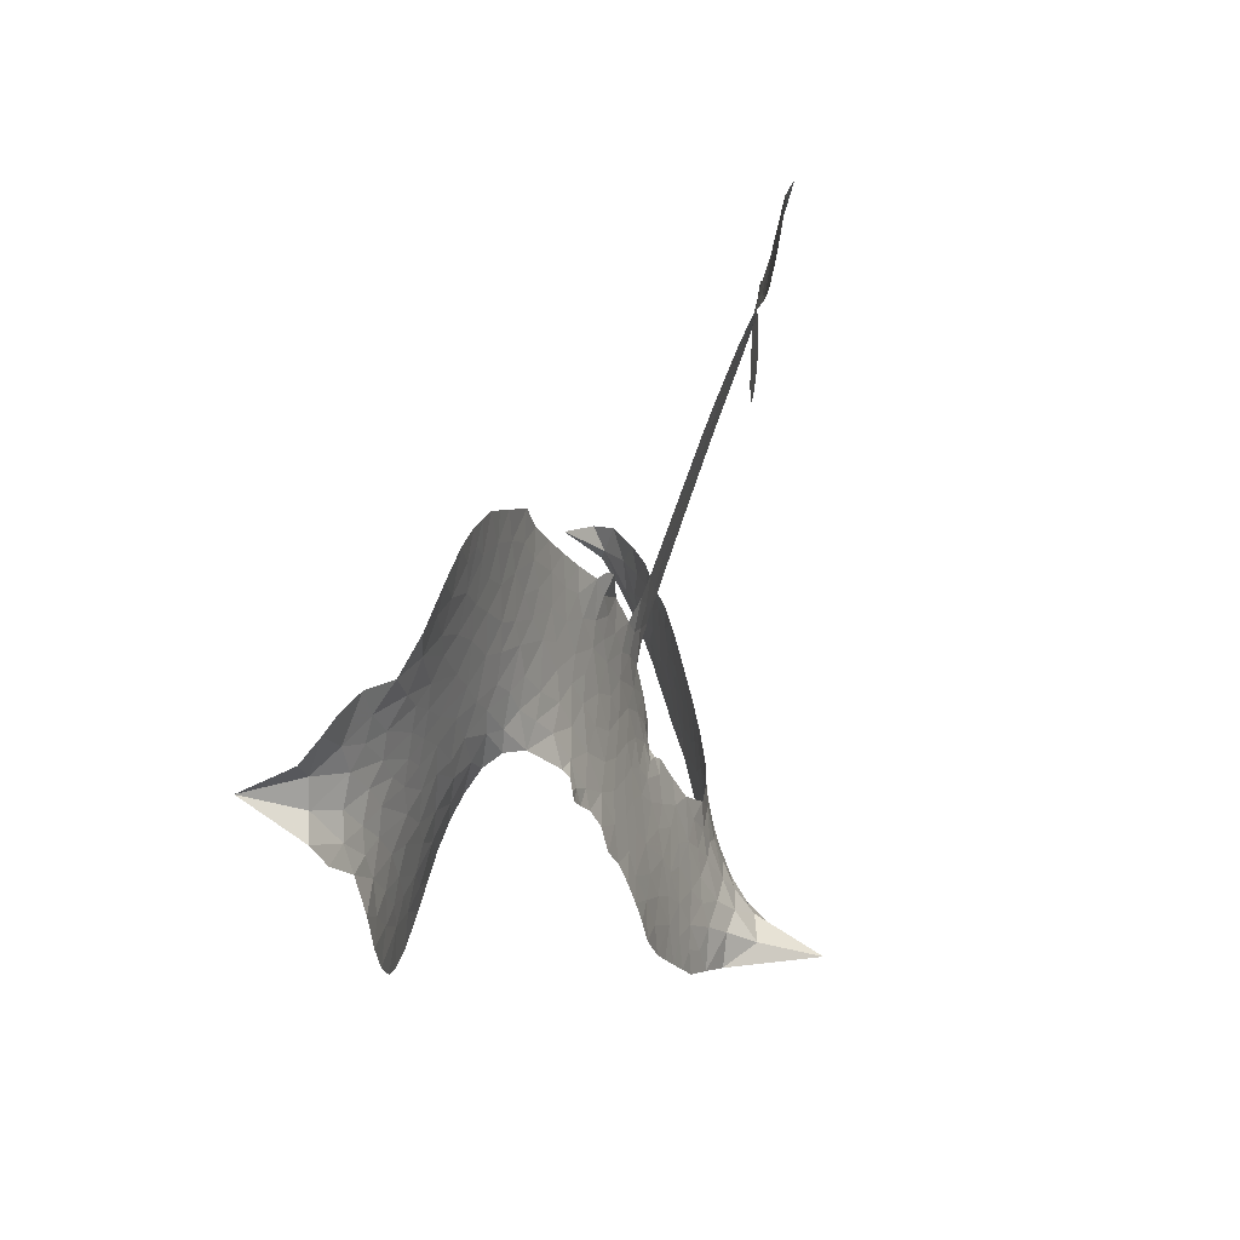
<metadata>
{"format":"obj","ext":"obj","renderer":"f3d","projection":"perspective","resolution":1024,"background":"white","views":[{"elev":53.6,"azim":-81.7,"up":"+Y"}]}
</metadata>
<code>
v -6.905 0.6137 0.2257
v -6.884 0.6891 0.2142
v -6.847 0.7568 0.1893
v -6.871 0.8152 0.1564
v -6.867 0.8714 0.1258
v -6.832 0.9455 0
v -6.791 0.9906 0.102
v -6.745 1.016 0.135
v -6.701 1.023 0.1547
v -6.639 1.007 0.1819
v -6.576 0.9617 0.2241
v -6.508 1.01 0.2597
v -6.413 1.033 0.2811
v -6.334 1.031 0.2947
v -6.272 1.009 0.3046
v -6.194 0.9613 0.3194
v -6.061 0.8131 0.357
v -6.051 0.7478 0.3705
v -5.965 0.4948 0.4716
v -5.939 0.484 0.486
v -5.923 0.461 0.5
v -5.914 0.2962 0.5272
v -5.403 0.2945 0.6118
v -5.059 0.3123 0.6795
v -5.05 0.3233 0.6864
v -5.136 0.4859 0.7179
v -5.168 0.6541 0.7338
v -5.145 0.7316 0.7382
v -5.097 0.7438 0.741
v -5.041 0.7182 0.75
v -4.997 0.6301 0.73
v -4.975 0.505 0.7164
v -4.99 0.351 0.6913
v -4.962 0.3283 0.6867
v -4.951 0.2994 0.6845
v -4.972 0.2453 0.6806
v -4.913 0.1751 0.6797
v -4.842 0.06364 0.6797
v -4.796 -0.107 0.6797
v -4.813 -0.1517 0.6797
v -4.846 -0.1683 0.6797
v -4.904 -0.1482 0.6797
v -4.946 -0.1017 0.6797
v -5.004 0.02172 0.6797
v -5.028 0.2377 0.6784
v -5.926 0.1604 0.5463
v -5.959 0.01497 0.5748
v -5.984 1.376e-05 0.5774
v -6.027 0.009844 0.5876
v -6.034 -0.006547 0.6008
v -6.024 -0.02336 0.6103
v -6.029 -0.1527 0.669
v -5.99 -0.2264 0.7013
v -5.874 -0.2509 0.6935
v -5.535 -0.2731 0.5832
v -5.434 -0.2929 0.546
v -5.348 -0.3249 0.5055
v -5.289 -0.3271 0.4795
v -5.127 -0.4096 0.3786
v -5.09 -0.458 0.324
v -5.086 -0.4989 0.25
v -5.122 -0.5387 0.3476
v -5.189 -0.5679 0.4048
v -5.445 -0.595 0.5381
v -5.643 -0.5898 0.6229
v -5.743 -0.6133 0.662
v -5.834 -0.6003 0.6969
v -6.001 -0.6029 0.7854
v -6.067 -0.5923 0.8353
v -6.143 -0.5617 1
v -6.247 -0.4815 0.7852
v -6.337 -0.3669 0.7241
v -6.408 -0.1734 0.6592
v -6.423 -0.09413 0.64
v -6.372 0.1105 0.5732
v -6.384 0.1661 0.5548
v -6.355 0.2124 0.5366
v -6.35 0.2586 0.5138
v -6.377 0.325 0.488
v -6.368 0.3467 0.4836
v -6.343 0.3561 0.475
v -6.34 0.3759 0.4601
v -6.361 0.461 0.3966
v -6.394 0.4927 0.3579
v -6.437 0.4977 0.3262
v -6.642 0.4187 0.2586
v -6.706 0.408 0.2511
v -6.79 0.4171 0.2439
v -6.849 0.4467 0.2394
v -6.88 0.4813 0.2368
v -6.902 0.5443 0.2319
v -5.477 0.1734 0.5994
v -5.035 0.3007 0.682
v -6.305 0.3595 0.4707
v -6.061 0.01471 0.5938
v -6.027 -0.08794 0.6381
v -6.344 0.3242 0.4874
v -5.97 0.4473 0.4858
v -5.942 0.08782 0.5622
v -5.252 0.1956 0.6359
v -5.017 0.3297 0.688
v -5.14 0.2129 0.6569
v -5.083 0.2246 0.6682
v -6.363 0.2916 0.4976
v -6.039 0.05024 0.5788
v -5.093 0.4047 0.7066
v -4.994 0.2935 0.6836
v -5.043 0.3794 0.6984
v -5.143 -0.4837 0.3594
v -4.854 -0.1102 0.6797
v -6.293 0.4268 0.4356
v -6.06 -0.03189 0.6142
v -6.321 0.289 0.5014
v -6.803 0.5197 0.2382
v -6.711 0.9413 0.1552
v -6.407 0.5693 0.3324
v -5.919 0.3785 0.5019
v -5.994 0.04414 0.574
v -5.23 0.2965 0.6416
v -5.144 0.302 0.6585
v -6.114 0.07118 0.5787
v -6.053 0.4788 0.4567
v -6.286 0.2281 0.5268
v -6.321 0.5331 0.378
v -6.008 0.1118 0.5604
v -5.067 0.2672 0.6737
v -6.145 -0.009238 0.6088
v -5.116 0.2611 0.6633
v -5.168 0.2561 0.6528
v -6.309 0.1527 0.5563
v -5.322 -0.4311 0.4835
v -5.017 0.1283 0.6798
v -5.106 0.6777 0.7367
v -4.983 0.428 0.7065
v -4.819 -0.02158 0.6797
v -6.769 0.8372 0.1614
v -5.196 0.2032 0.6462
v -5.32 -0.3744 0.4878
v -4.99 0.1855 0.6796
v -5.422 -0.3991 0.5314
v -5.208 -0.3684 0.436
v -5.262 -0.4049 0.4558
v -6.341 0.9099 0.2996
v -6.014 -0.4782 0.7746
v -6.84 0.5816 0.2303
v -6.692 0.5181 0.2508
v -6.772 0.9317 0.111
v -6.178 0.3706 0.4757
v -6.132 -0.1159 0.6496
v -5.152 0.57 0.7265
v -5.043 0.4416 0.709
v -6.815 0.8037 0.1686
v -6.747 0.7238 0.2103
v -6.762 0.7798 0.189
v -6.656 0.7772 0.2197
v -6.708 0.8153 0.1922
v -5.317 -0.5815 0.4788
v -5.199 -0.4397 0.4135
v -6.321 0.9695 0.2993
v -6.173 0.7621 0.3529
v -6.025 -0.5426 0.8021
v -6.682 0.4608 0.2536
v -6.539 0.4581 0.2803
v -6.748 0.4792 0.2454
v -6.243 0.3828 0.4638
v -6.075 -0.1184 0.6517
v -6.107 -0.2057 0.6851
v -6.708 0.7607 0.2092
v -6.661 0.6711 0.2398
v -6.626 0.8737 0.2106
v -6.72 0.8781 0.1665
v -6.393 0.9618 0.2852
v -6.261 0.9151 0.3145
v -6.11 0.772 0.3597
v -5.917 -0.6012 0.7377
v -6.092 -0.4992 0.8371
v -6.251 0.3109 0.4939
v -6.189 0.4906 0.4282
v -6.657 0.8306 0.2071
v -6.577 0.8055 0.2406
v -6.128 0.8869 0.3381
v -6.305 0.4804 0.4059
v -5.973 -0.5179 0.7629
v -5.918 -0.427 0.7213
v -6.232 0.4443 0.4387
v -6.15 0.8243 0.3449
v -6.009 0.6212 0.4135
v -6.257 0.5078 0.4069
v -6.2 0.8767 0.329
v -6.243 0.6322 0.3697
v -6.125 0.6564 0.3864
v -6.268 0.5718 0.3811
v -6.101 0.7122 0.3747
v -6.183 0.5735 0.4007
v -6.338 0.6353 0.3427
v -6.03 0.6844 0.3907
v -6.319 0.5858 0.3617
v -6.067 0.6365 0.4009
v -6.117 0.5898 0.408
v -6.053 0.5735 0.4239
v -6.1 0.5257 0.4322
v -5.987 0.558 0.4395
v -6.123 0.4563 0.4521
v -6.03 0.5265 0.4445
v -6.371 0.5357 0.3566
v -6.109 0.02345 0.5947
v -6.16 0.04224 0.5908
v -6.19 0.1366 0.5591
v -6.245 -0.01031 0.6117
v -5.049 0.6593 0.7369
v -5.097 0.6099 0.7299
v -5.088 0.5387 0.722
v -6.747 0.5952 0.2361
v -6.748 0.5372 0.2418
v -6.046 0.3304 0.5029
v -6.813 0.6936 0.211
v -6.512 0.5716 0.2908
v -6.047 -0.2088 0.6893
v -6.083 -0.3113 0.7251
v -6.035 -0.2699 0.7096
v -6.089 -0.2572 0.705
v -6.191 -0.2621 0.7037
v -6.139 -0.2905 0.7171
v -5.995 -0.3624 0.7315
v -6.216 -0.3682 0.7473
v -6.03 -0.3226 0.7248
v -6.075 -0.3963 0.7615
v -5.959 -0.2957 0.71
v -6.189 -0.3185 0.7274
v -6.372 -0.2702 0.6901
v -6.144 -0.375 0.7569
v -6.64 0.9398 0.1933
v -6.672 0.8987 0.1846
v -6.452 0.9839 0.2717
v -6.508 0.9369 0.2538
v -6.443 0.9168 0.2745
v -6.5 0.8481 0.2617
v -6.233 0.9853 0.3118
v -6.274 0.9621 0.3078
v -6.094 -0.5498 0.8842
v -6.169 -0.4881 0.8518
v -6.59 0.7197 0.2505
v -6.161 0.9241 0.3281
v -6.294 0.7948 0.3236
v -6.245 0.175 0.5464
v -6.255 0.1039 0.5721
v -6.153 0.2457 0.5222
v -6.219 0.2357 0.5242
v -6.178 0.1935 0.5395
v -6.111 0.1502 0.5533
v -6.304 -0.1134 0.6463
v -5.08 0.4833 0.7155
v -5.033 0.5178 0.7185
v -4.986 0.5675 0.7232
v -5.041 0.5899 0.7269
v -6.79 0.5691 0.2347
v -6.798 0.6319 0.2253
v -6.74 0.6595 0.2266
v -5.975 0.3341 0.5093
v -6.067 0.404 0.4783
v -6.797 0.7425 0.1974
v -6.46 0.5494 0.3121
v -6.459 0.6256 0.3038
v -6.488 0.4779 0.2987
v -6.61 0.5021 0.2655
v -6.533 0.5166 0.2851
v -6.583 0.5669 0.2703
v -6.554 0.6444 0.2714
v -6.063 -0.4509 0.7878
v -6.013 -0.419 0.7543
v -6.125 -0.4363 0.7952
v -6.19 -0.4268 0.7847
v -5.925 -0.3573 0.7124
v -5.704 -0.2609 0.6428
v -5.9 -0.304 0.7002
v -5.859 -0.3559 0.6932
v -5.789 -0.2555 0.6703
v -5.849 -0.4236 0.6962
v -5.881 -0.4803 0.7136
v -5.74 -0.3748 0.6548
v -5.839 -0.2996 0.6848
v -5.935 -0.4788 0.7373
v -5.855 -0.5391 0.7058
v -5.802 -0.3827 0.6767
v -5.776 -0.3196 0.666
v -5.78 -0.5475 0.6752
v -5.716 -0.32 0.6458
v -5.76 -0.4609 0.6647
v -5.63 -0.3918 0.6146
v -5.819 -0.4777 0.6883
v -5.62 -0.2668 0.6131
v -5.683 -0.3677 0.6342
v -5.704 -0.429 0.6426
v -5.633 -0.3285 0.6166
v -5.692 -0.5163 0.6397
v -5.552 -0.357 0.5857
v -5.932 -0.2384 0.7027
v -6.561 0.8948 0.2353
v -6.607 0.7663 0.2374
v -6.641 0.7277 0.2343
v -6.556 0.7583 0.2548
v -6.524 0.8007 0.2592
v -6.53 0.7017 0.2708
v -6.428 0.7805 0.2913
v -6.5 0.7493 0.2734
v -6.463 0.6928 0.2928
v -6.401 0.663 0.3173
v -6.385 0.615 0.3315
v -6.338 0.721 0.3253
v -6.411 0.7225 0.3044
v -6.259 0.85 0.3226
v -6.321 0.8508 0.3098
v -6.229 0.7929 0.337
v -6.396 0.8581 0.291
v -6.362 0.7962 0.3071
v -6.264 0.7273 0.3424
v -6.202 0.08131 0.5786
v -6.249 0.04692 0.5919
v -6.397 0.00844 0.6113
v -6.316 0.06851 0.5866
v -6.385 0.05953 0.5936
v -6.345 0.02263 0.6036
v -6.352 -0.05325 0.628
v -6.145 0.1123 0.5663
v -6.068 0.1083 0.5645
v -6.042 0.1747 0.5454
v -6.367 -0.1248 0.6483
v -6.259 -0.2939 0.7103
v -6.855 0.6405 0.2217
v -5.975 0.3908 0.4951
v -6.126 0.3983 0.472
v -6.175 0.4297 0.4535
v -6.119 0.3271 0.4968
v -6.022 0.4345 0.4769
v -6.591 0.4385 0.2675
v -6.509 0.6215 0.2876
v -6.605 0.6661 0.2543
v -6.638 0.607 0.2533
v -6.695 0.6219 0.2406
v -5.726 -0.56 0.6543
v -5.639 -0.4649 0.6182
v -6.549 0.8464 0.2449
v -6.449 0.8638 0.2761
v -6.297 0.678 0.3446
v -6.289 -0.05368 0.6271
v -6.218 -0.1026 0.6437
v -6.41 -0.04282 0.6271
v -5.985 0.1646 0.5475
v -5.951 0.2311 0.5353
v -6.096 0.2129 0.5342
v -6.027 0.2505 0.5264
v -6.024 0.3759 0.4925
v -6.182 0.305 0.4999
v -6.643 0.5496 0.2572
v -5.63 -0.5278 0.6153
v -5.544 -0.5923 0.5793
v -5.529 -0.4816 0.5739
v -5.594 -0.591 0.6006
v -5.568 -0.5339 0.5895
v -5.503 -0.5417 0.5625
v -5.585 -0.4802 0.5968
v -5.556 -0.422 0.5858
v -5.444 -0.4809 0.538
v -5.492 -0.3944 0.561
v -5.454 -0.3489 0.5482
v -5.398 -0.349 0.525
v -5.485 -0.283 0.5649
v -5.702 0.1631 0.5668
v -5.658 0.29 0.5732
v -5.979 0.279 0.5228
v -6.086 0.2741 0.5162
v -5.447 -0.5379 0.5385
v -5.367 -0.5132 0.5021
v -5.381 -0.5883 0.5102
v -5.264 -0.482 0.4493
v -5.505 -0.3322 0.569
v -5.814 0.1608 0.5522
v -5.319 -0.4862 0.4787
v -5.253 -0.5747 0.4437
v -5.288 -0.5317 0.4618
v -5.226 -0.5246 0.4252
v -5.786 0.2922 0.5547
v -5.904 0.2473 0.5374
v -5.85 0.294 0.5441
v -4.894 -0.04275 0.6797
v -4.869 0.01079 0.6797
v -4.932 0.076 0.6797
v -4.975 -0.04004 0.6797
v -4.933 0.008831 0.6797
v -6.808 0.8835 0.1157
v -6.113 -0.05991 0.6274
v -6.174 -0.06161 0.6288
v -6.182 0.6338 0.3826
v -6.174 0.6977 0.3671
v -6.154 0.5295 0.4213
v -6.292 -0.4241 0.7518
v -6.277 -0.3659 0.7348
v -5.58 -0.308 0.5978
v -6.321 -0.1991 0.6725
v -6.252 -0.2224 0.685
v -6.183 -0.1854 0.6748
v -6.27 -0.1641 0.6639
v -6.137 -0.1653 0.6685
v -6.221 -0.1523 0.6614
v -5.487 -0.4481 0.5572
v -5.383 -0.4509 0.5116
v -5.368 -0.3993 0.5075
v -5.82 0.2306 0.5506
v -5.87 0.1605 0.5468
v -5.759 0.2004 0.5592
v -5.722 0.2909 0.564
v -5.59 0.1671 0.5828
v -5.699 0.2287 0.5674
v -5.646 0.1648 0.5747
v -5.53 0.2906 0.5922
v -5.62 0.2303 0.5786
v -5.551 0.2246 0.5888
v -5.594 0.2899 0.5826
v -5.533 0.1699 0.591
v -4.878 0.1194 0.6797
v -4.956 0.1321 0.6797
v -5.01 0.07495 0.6797
v -6.228 0.6853 0.3594
v -6.39 -0.2218 0.6737
v -6.311 -0.2599 0.6931
v -6.355 -0.3185 0.7075
v -6.303 -0.3217 0.7149
v -5.867 0.2114 0.545
v -5.316 0.2941 0.6259
v -5.272 0.2525 0.6334
v -5.365 0.1824 0.6169
v -5.308 0.1882 0.6262
v -5.342 0.2389 0.6213
v -5.405 0.2311 0.6111
v -5.466 0.292 0.6019
v -5.49 0.2342 0.5981
v -5.909 -0.5288 0.7309
v -5.959 -0.5694 0.7601
f 112 206 391
f 186 160 174
f 75 130 76
f 203 122 201
f 105 121 206
f 45 107 93
f 51 50 112
f 123 78 77
f 89 88 114
f 125 118 99
f 1 91 145
f 162 164 87
f 25 108 106
f 43 42 110
f 80 79 97
f 126 93 24
f 58 138 142
f 179 299 180
f 128 129 102
f 105 125 325
f 52 166 167
f 143 159 172
f 240 176 70
f 142 138 131
f 176 240 161
f 223 231 219
f 59 158 109
f 95 112 50
f 117 21 98
f 113 94 97
f 97 104 113
f 104 78 113
f 349 383 22
f 166 112 391
f 105 95 49
f 74 73 327
f 51 112 96
f 82 94 111
f 107 34 101
f 52 218 53
f 323 345 322
f 203 260 122
f 90 89 114
f 167 221 218
f 145 256 257
f 91 90 114
f 298 232 170
f 98 19 334
f 282 183 437
f 77 76 130
f 4 3 152
f 152 5 4
f 56 365 366
f 45 126 103
f 115 9 8
f 8 7 147
f 45 139 36
f 106 151 252
f 147 7 6
f 381 158 375
f 114 145 91
f 246 208 245
f 136 154 156
f 10 9 115
f 19 122 334
f 205 83 124
f 17 174 18
f 84 205 116
f 165 111 94
f 182 83 111
f 162 146 164
f 239 15 159
f 206 207 127
f 129 137 102
f 236 234 235
f 350 250 326
f 172 159 14
f 180 302 342
f 126 45 93
f 322 318 320
f 239 238 15
f 211 150 212
f 5 152 390
f 136 152 154
f 25 93 101
f 31 30 210
f 107 45 36
f 124 192 197
f 161 183 144
f 119 430 137
f 120 119 129
f 296 364 376
f 359 361 355
f 287 274 285
f 363 373 406
f 276 285 281
f 50 49 95
f 53 218 220
f 275 54 297
f 49 48 118
f 126 128 103
f 274 287 294
f 58 57 138
f 78 123 113
f 407 406 131
f 118 105 49
f 375 158 142
f 68 161 69
f 61 109 62
f 421 139 132
f 109 60 59
f 166 52 96
f 423 394 160
f 60 109 61
f 348 349 351
f 85 84 116
f 141 58 142
f 162 87 86
f 43 110 385
f 134 32 151
f 386 385 135
f 110 42 41
f 110 135 385
f 102 103 128
f 57 366 407
f 40 110 41
f 40 39 110
f 421 387 420
f 119 137 129
f 141 158 59
f 37 36 139
f 105 206 95
f 47 118 48
f 94 81 97
f 95 206 112
f 430 433 432
f 432 100 430
f 413 416 369
f 82 81 94
f 177 165 94
f 98 20 19
f 98 21 20
f 97 79 104
f 63 62 109
f 108 151 106
f 117 330 259
f 210 133 211
f 93 107 101
f 83 82 111
f 259 22 117
f 348 99 46
f 47 99 118
f 24 93 25
f 132 139 45
f 35 34 107
f 126 24 128
f 101 34 33
f 118 125 105
f 130 123 77
f 115 8 147
f 128 24 120
f 108 101 33
f 27 133 28
f 108 33 134
f 255 253 254
f 185 111 165
f 28 133 29
f 133 30 29
f 129 128 120
f 110 39 135
f 159 15 14
f 145 114 256
f 193 160 394
f 101 108 25
f 389 388 385
f 36 35 107
f 168 154 153
f 81 80 97
f 372 373 363
f 151 108 134
f 214 114 164
f 145 257 329
f 163 265 335
f 179 233 171
f 390 6 5
f 147 390 171
f 113 123 177
f 177 123 248
f 209 346 392
f 397 396 225
f 261 154 152
f 27 150 211
f 253 252 151
f 152 136 390
f 3 2 216
f 168 169 300
f 261 152 3
f 168 156 154
f 261 153 154
f 234 236 172
f 179 156 155
f 147 171 115
f 64 374 372
f 375 380 381
f 141 142 158
f 142 131 375
f 172 14 13
f 143 173 239
f 308 205 197
f 196 198 187
f 283 175 67
f 161 144 176
f 264 266 163
f 214 146 213
f 85 262 264
f 262 85 116
f 114 88 164
f 87 164 88
f 177 94 113
f 332 148 331
f 112 166 96
f 166 149 403
f 346 209 345
f 223 219 221
f 169 168 153
f 155 156 168
f 265 162 86
f 162 265 146
f 179 180 170
f 11 10 232
f 136 156 171
f 171 156 179
f 12 234 13
f 172 13 234
f 173 311 189
f 189 311 313
f 16 173 189
f 200 198 199
f 288 280 284
f 183 282 144
f 270 184 224
f 70 176 241
f 245 248 123
f 148 165 177
f 188 194 192
f 188 182 185
f 179 155 299
f 179 170 233
f 299 300 242
f 301 302 180
f 188 192 124
f 17 181 186
f 83 182 124
f 438 161 68
f 437 283 279
f 288 290 286
f 220 226 228
f 332 165 148
f 188 185 178
f 17 186 174
f 189 186 181
f 174 193 18
f 185 182 111
f 202 187 200
f 182 188 124
f 16 189 243
f 311 173 312
f 189 313 186
f 194 190 192
f 18 193 196
f 194 188 178
f 190 195 197
f 160 193 174
f 198 196 193
f 122 204 201
f 393 194 199
f 160 313 316
f 304 314 343
f 190 197 192
f 198 193 191
f 197 195 308
f 199 191 393
f 198 191 199
f 395 194 178
f 198 200 187
f 201 200 199
f 204 19 202
f 395 199 194
f 201 395 203
f 332 178 185
f 204 202 200
f 260 331 333
f 201 204 200
f 19 204 122
f 83 205 84
f 197 205 124
f 207 206 121
f 206 127 391
f 324 317 207
f 130 320 246
f 250 350 249
f 123 130 245
f 127 207 209
f 207 121 324
f 30 133 210
f 133 27 211
f 150 26 212
f 210 211 255
f 252 212 26
f 253 255 212
f 146 354 339
f 258 153 216
f 146 214 164
f 256 214 213
f 353 247 333
f 348 46 349
f 2 1 329
f 216 257 258
f 307 263 308
f 354 267 338
f 52 167 218
f 221 220 218
f 221 167 223
f 269 270 227
f 219 226 220
f 53 220 228
f 167 222 223
f 219 220 221
f 402 400 404
f 328 225 229
f 222 229 223
f 269 227 271
f 226 227 224
f 224 273 228
f 397 72 396
f 71 70 241
f 227 226 219
f 226 224 228
f 223 229 231
f 144 269 176
f 273 224 184
f 297 53 228
f 399 251 327
f 231 229 225
f 400 402 399
f 426 427 425
f 71 241 272
f 219 231 227
f 10 115 232
f 233 115 171
f 170 232 233
f 115 233 232
f 11 235 12
f 234 12 235
f 11 232 298
f 236 143 172
f 235 11 298
f 235 237 343
f 299 301 180
f 237 302 304
f 143 239 159
f 173 16 238
f 173 238 239
f 70 69 240
f 161 240 69
f 176 269 271
f 271 231 272
f 338 268 337
f 262 263 217
f 314 312 143
f 189 181 243
f 316 313 244
f 246 245 130
f 249 248 245
f 319 322 321
f 318 207 317
f 250 249 208
f 215 260 333
f 249 245 208
f 248 247 353
f 250 208 324
f 247 248 249
f 325 250 324
f 325 326 250
f 230 399 424
f 400 222 401
f 106 252 26
f 253 151 32
f 255 254 31
f 212 252 253
f 210 255 31
f 253 32 254
f 212 255 211
f 214 256 114
f 257 256 213
f 257 213 258
f 216 2 329
f 339 258 213
f 169 153 258
f 330 117 98
f 326 351 350
f 331 260 203
f 259 330 352
f 3 216 261
f 153 261 216
f 263 262 116
f 266 264 262
f 310 304 305
f 301 242 303
f 265 266 267
f 266 262 217
f 267 266 217
f 265 163 266
f 268 267 217
f 268 338 267
f 263 336 217
f 268 303 337
f 270 269 144
f 227 231 271
f 270 144 282
f 227 270 224
f 272 231 225
f 176 271 241
f 272 225 396
f 241 271 272
f 184 278 276
f 228 273 275
f 276 284 285
f 285 274 277
f 273 276 275
f 284 276 278
f 184 276 273
f 54 275 281
f 175 283 437
f 276 281 275
f 279 184 282
f 278 184 279
f 437 279 282
f 290 288 284
f 376 398 296
f 277 54 281
f 282 184 270
f 438 183 161
f 66 286 67
f 67 286 283
f 279 290 278
f 284 280 285
f 285 280 287
f 277 281 285
f 340 65 295
f 278 290 284
f 292 287 280
f 294 287 292
f 340 286 66
f 341 293 295
f 292 280 293
f 358 359 355
f 279 283 290
f 286 290 283
f 293 280 288
f 291 294 398
f 294 292 289
f 295 293 288
f 289 292 293
f 294 289 296
f 294 291 274
f 340 288 286
f 293 341 289
f 361 362 341
f 365 376 364
f 342 170 180
f 275 297 228
f 237 235 298
f 300 299 155
f 301 299 242
f 168 300 155
f 337 300 169
f 242 337 303
f 342 302 237
f 305 301 303
f 311 312 244
f 336 303 268
f 307 310 306
f 301 305 302
f 305 303 306
f 303 336 306
f 304 302 305
f 307 306 263
f 305 306 310
f 308 263 116
f 307 195 309
f 308 116 205
f 195 307 308
f 309 344 316
f 309 244 315
f 307 309 310
f 315 310 309
f 312 173 143
f 313 311 244
f 314 143 236
f 315 312 314
f 244 309 316
f 186 313 160
f 343 314 236
f 315 314 304
f 315 304 310
f 244 312 315
f 344 309 195
f 393 394 423
f 208 246 317
f 318 317 246
f 75 320 130
f 207 318 209
f 323 251 345
f 320 318 246
f 320 321 322
f 322 319 323
f 320 75 321
f 318 322 209
f 347 74 323
f 327 323 74
f 317 324 208
f 325 324 121
f 105 325 121
f 326 325 125
f 348 326 125
f 350 247 249
f 230 425 399
f 323 327 251
f 427 397 328
f 73 399 327
f 145 329 1
f 216 329 257
f 334 330 98
f 215 352 260
f 332 331 203
f 331 148 333
f 178 332 203
f 332 185 165
f 353 333 148
f 371 247 350
f 122 260 334
f 334 260 352
f 336 263 306
f 265 86 335
f 268 217 336
f 300 337 242
f 337 169 338
f 169 258 339
f 265 354 146
f 146 339 213
f 169 339 338
f 65 340 66
f 288 340 295
f 65 355 295
f 341 295 355
f 237 298 342
f 170 342 298
f 235 343 236
f 304 343 237
f 195 190 344
f 423 344 190
f 346 345 251
f 322 345 209
f 399 425 400
f 391 392 149
f 99 348 125
f 323 319 347
f 413 410 368
f 259 370 22
f 215 351 370
f 326 348 351
f 371 333 247
f 370 351 349
f 371 215 333
f 259 352 215
f 334 352 330
f 148 177 353
f 248 353 177
f 267 354 265
f 339 354 338
f 360 363 357
f 289 341 362
f 357 359 360
f 358 356 359
f 364 140 365
f 360 359 356
f 355 65 358
f 361 359 357
f 356 64 360
f 364 405 140
f 361 357 362
f 355 361 341
f 357 363 405
f 289 362 296
f 360 64 372
f 374 157 373
f 296 362 364
f 362 357 405
f 366 365 140
f 398 376 55
f 366 140 407
f 56 366 57
f 417 415 418
f 365 56 367
f 428 384 383
f 22 370 349
f 215 370 259
f 350 351 371
f 215 371 351
f 373 157 380
f 363 360 372
f 378 375 131
f 373 378 406
f 372 374 373
f 381 380 379
f 365 367 376
f 55 376 367
f 377 410 408
f 46 383 349
f 406 378 131
f 373 380 378
f 63 381 379
f 380 375 378
f 157 379 380
f 63 109 381
f 158 381 109
f 408 382 384
f 22 383 384
f 386 135 38
f 377 408 428
f 428 46 409
f 385 386 389
f 387 386 38
f 389 44 388
f 421 420 37
f 422 44 387
f 386 387 389
f 43 385 388
f 44 389 387
f 171 390 136
f 6 390 147
f 392 391 127
f 166 391 149
f 209 392 127
f 149 392 346
f 394 393 191
f 190 194 393
f 193 394 191
f 423 160 316
f 203 395 178
f 199 395 201
f 272 396 71
f 222 328 229
f 328 397 225
f 291 398 55
f 294 296 398
f 400 328 222
f 401 222 167
f 399 402 251
f 167 403 401
f 404 149 346
f 404 400 401
f 346 251 402
f 166 403 167
f 404 403 149
f 404 401 403
f 346 402 404
f 140 405 363
f 362 405 364
f 407 131 138
f 363 406 140
f 407 138 57
f 140 406 407
f 410 377 368
f 413 411 410
f 428 408 384
f 382 408 410
f 413 414 416
f 382 410 411
f 369 411 413
f 416 414 412
f 436 434 435
f 413 368 414
f 417 416 412
f 92 436 419
f 418 369 416
f 417 419 436
f 139 421 37
f 417 418 416
f 417 412 419
f 387 38 420
f 422 421 132
f 344 423 316
f 421 422 387
f 393 423 190
f 72 397 427
f 399 73 424
f 400 425 328
f 425 427 328
f 425 230 426
f 72 427 426
f 46 428 383
f 377 428 409
f 119 429 430
f 137 430 100
f 432 433 431
f 429 23 433
f 434 431 433
f 433 430 429
f 434 433 23
f 415 417 436
f 92 431 434
f 434 436 92
f 434 23 435
f 415 436 435
f 437 183 438
f 68 175 438
f 437 438 175

</code>
